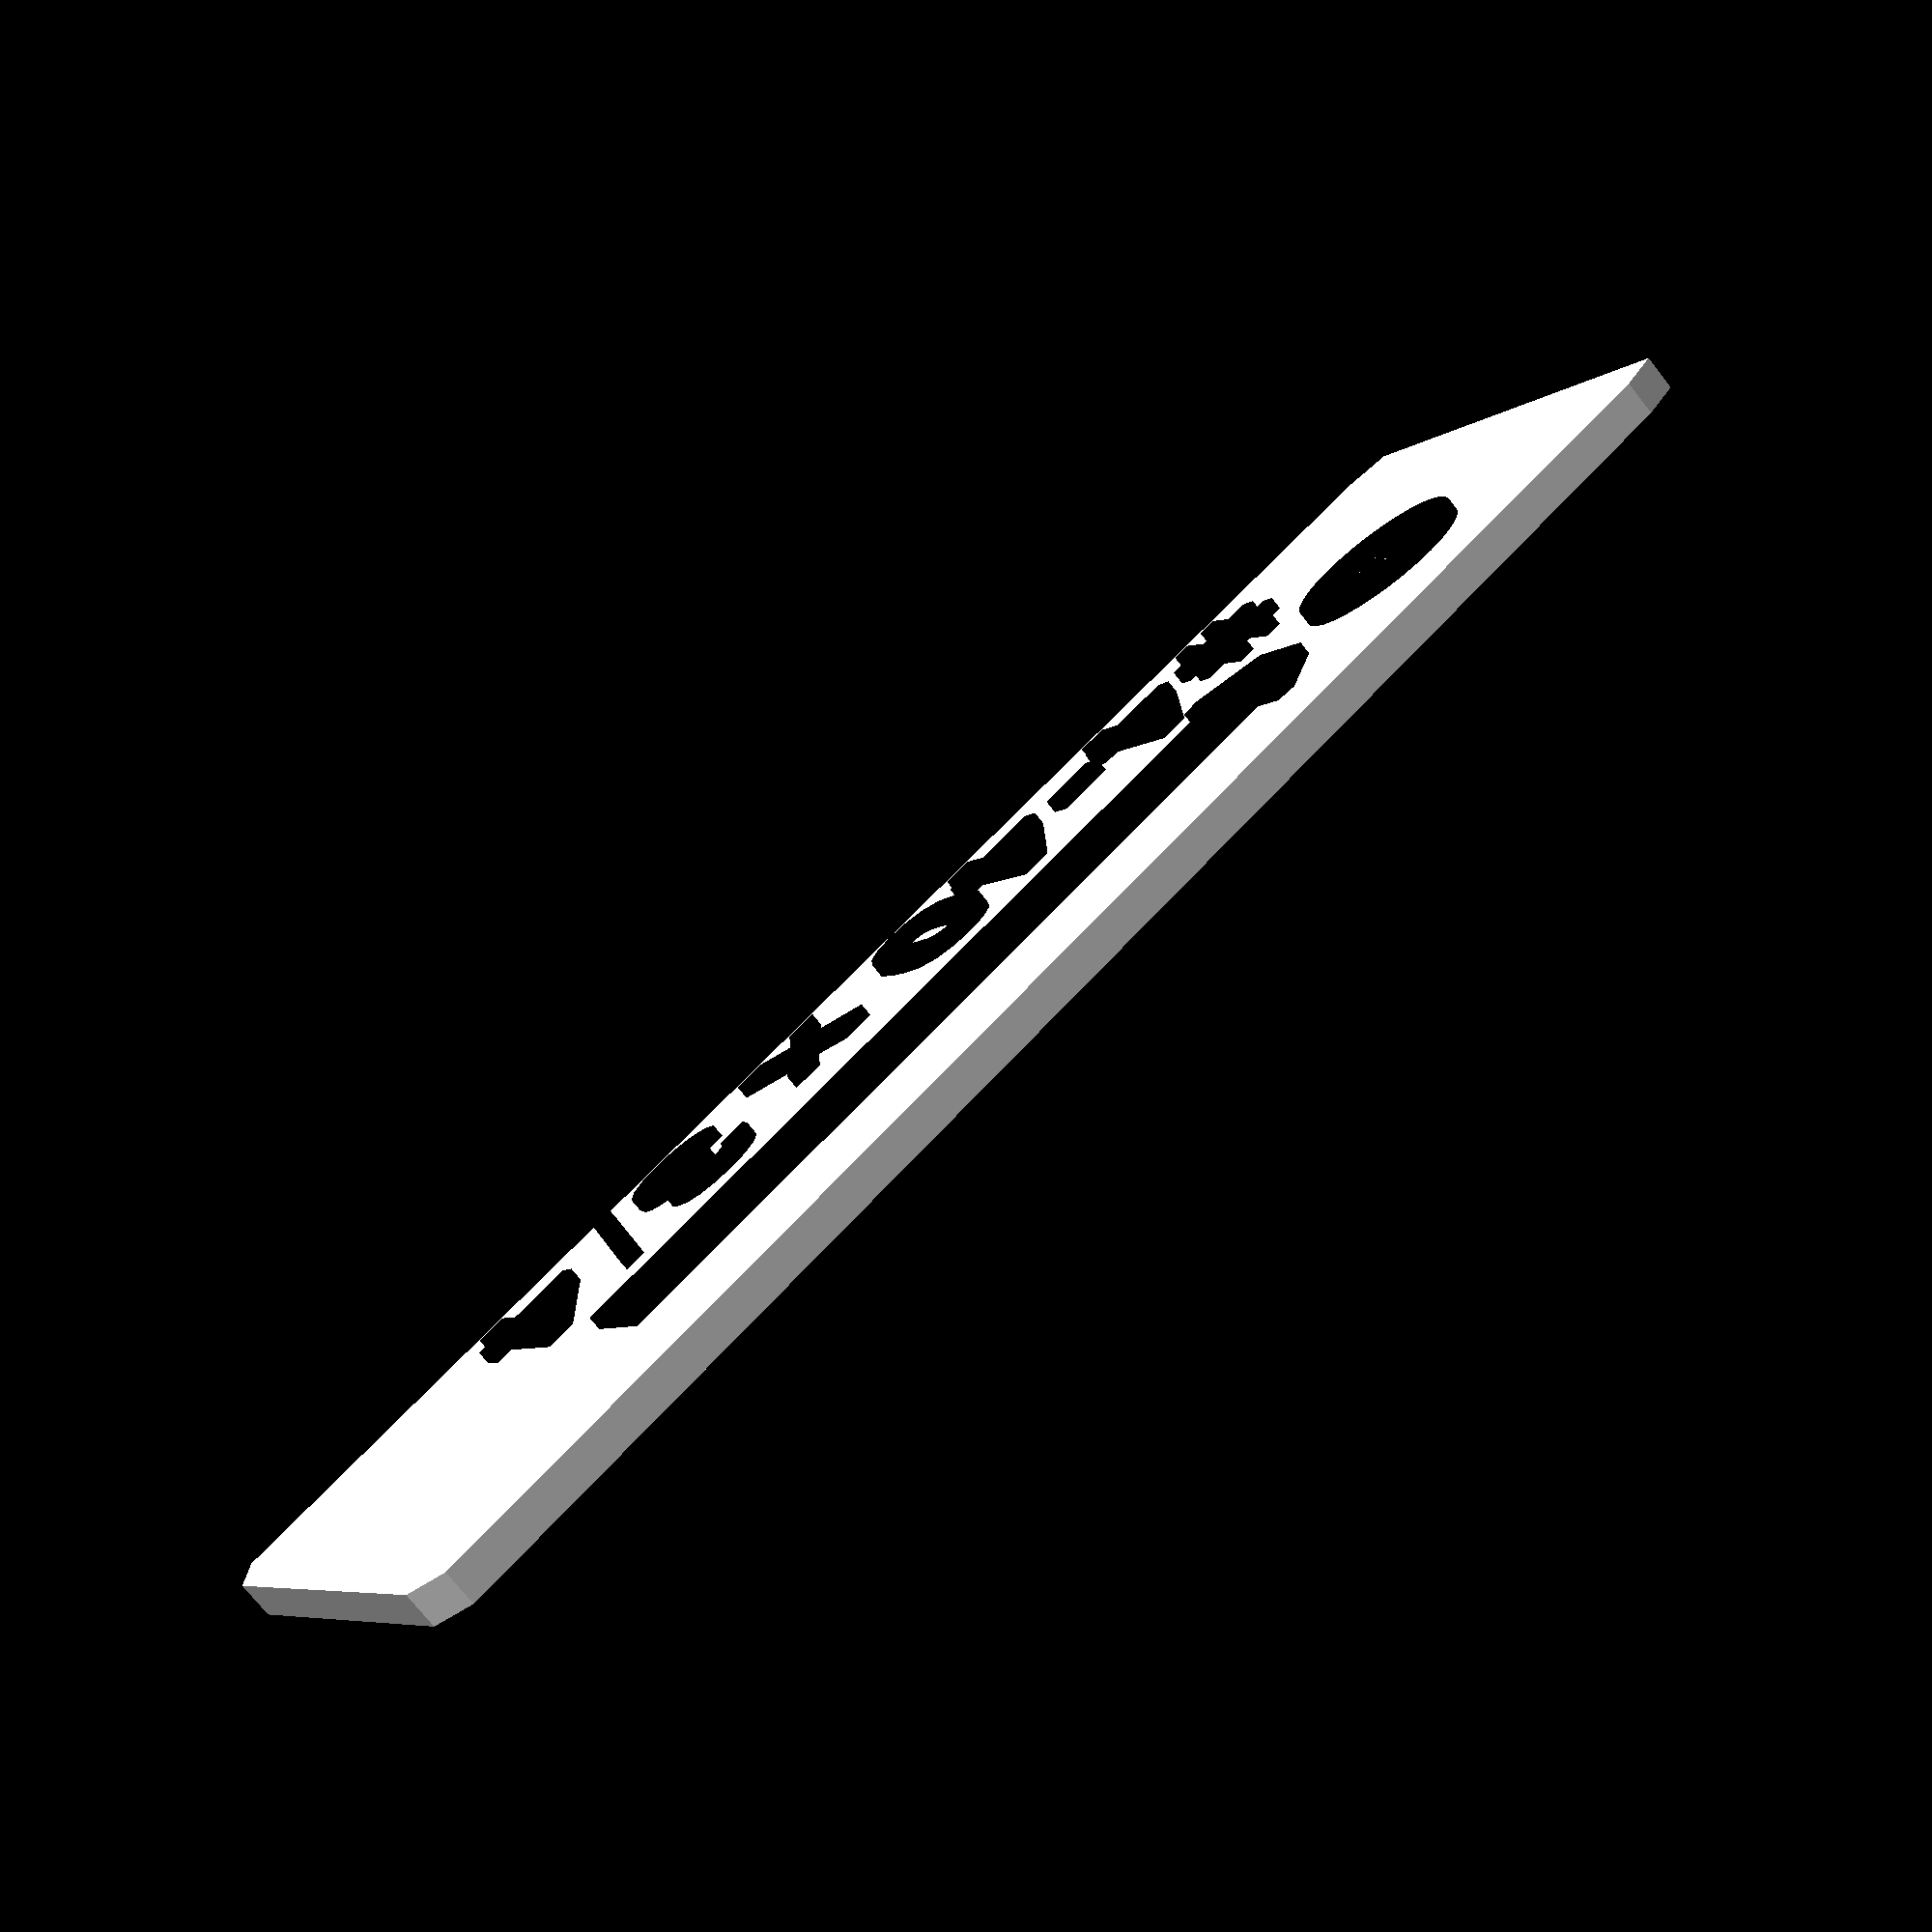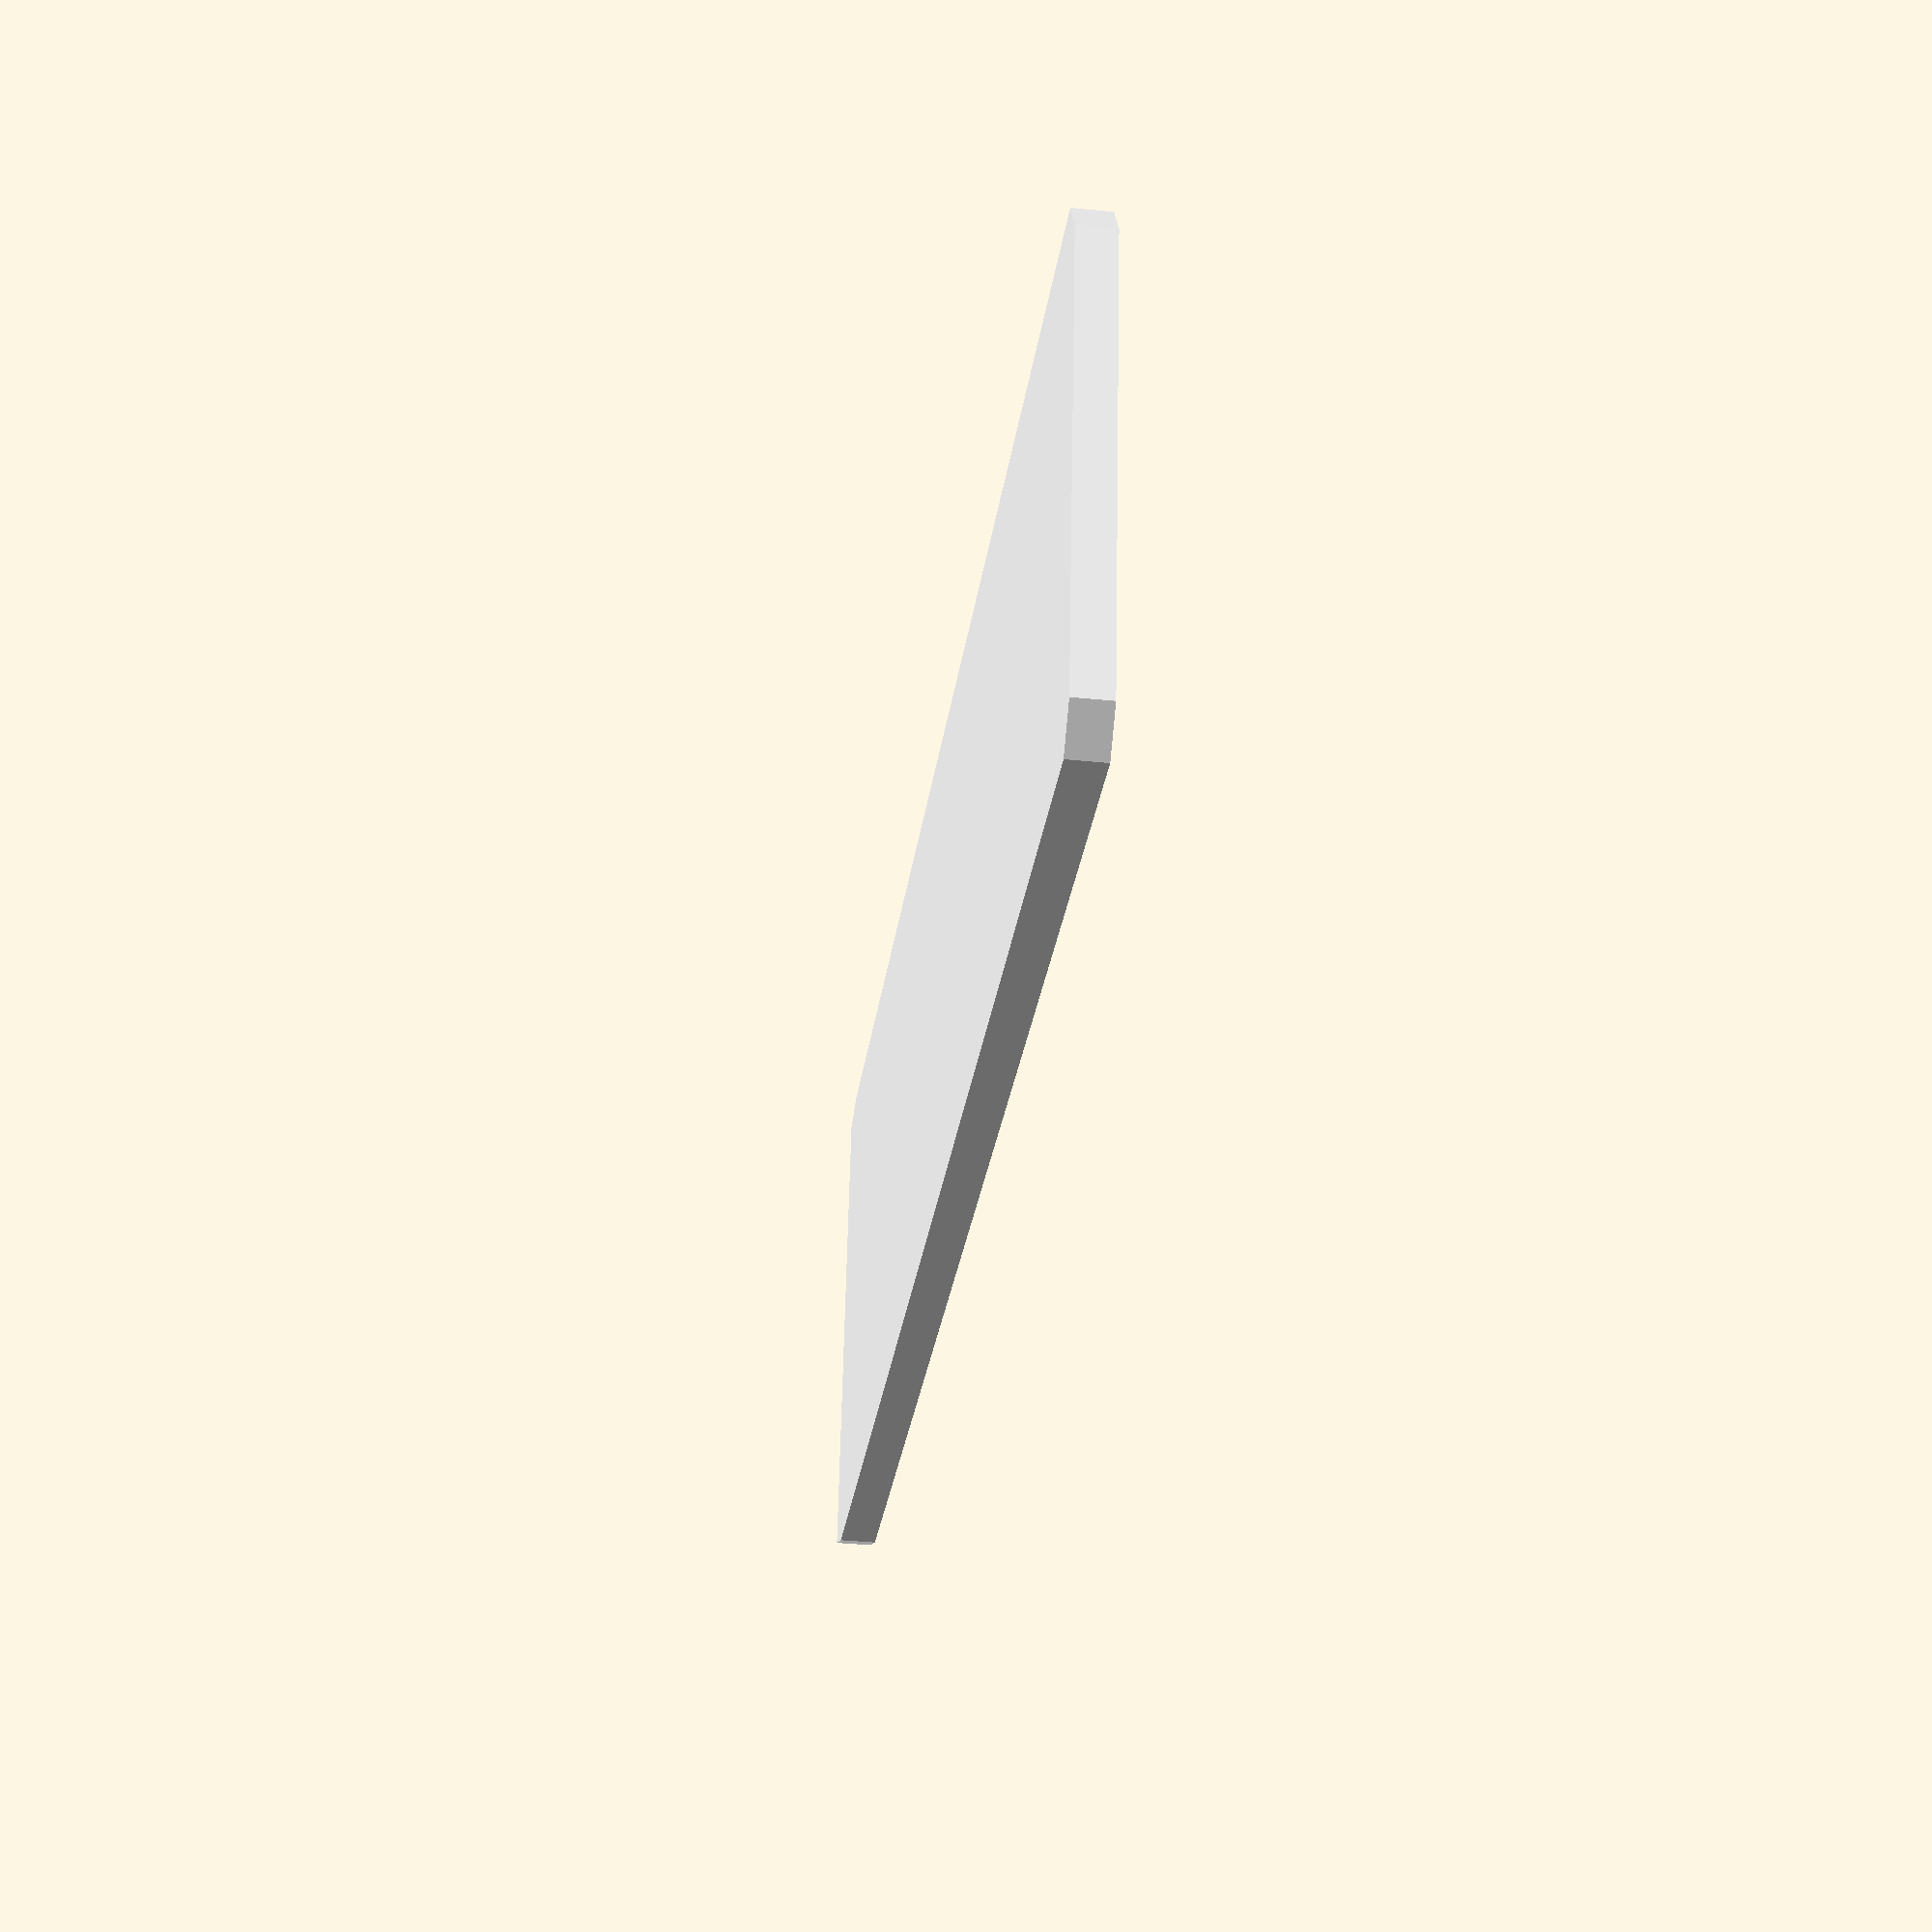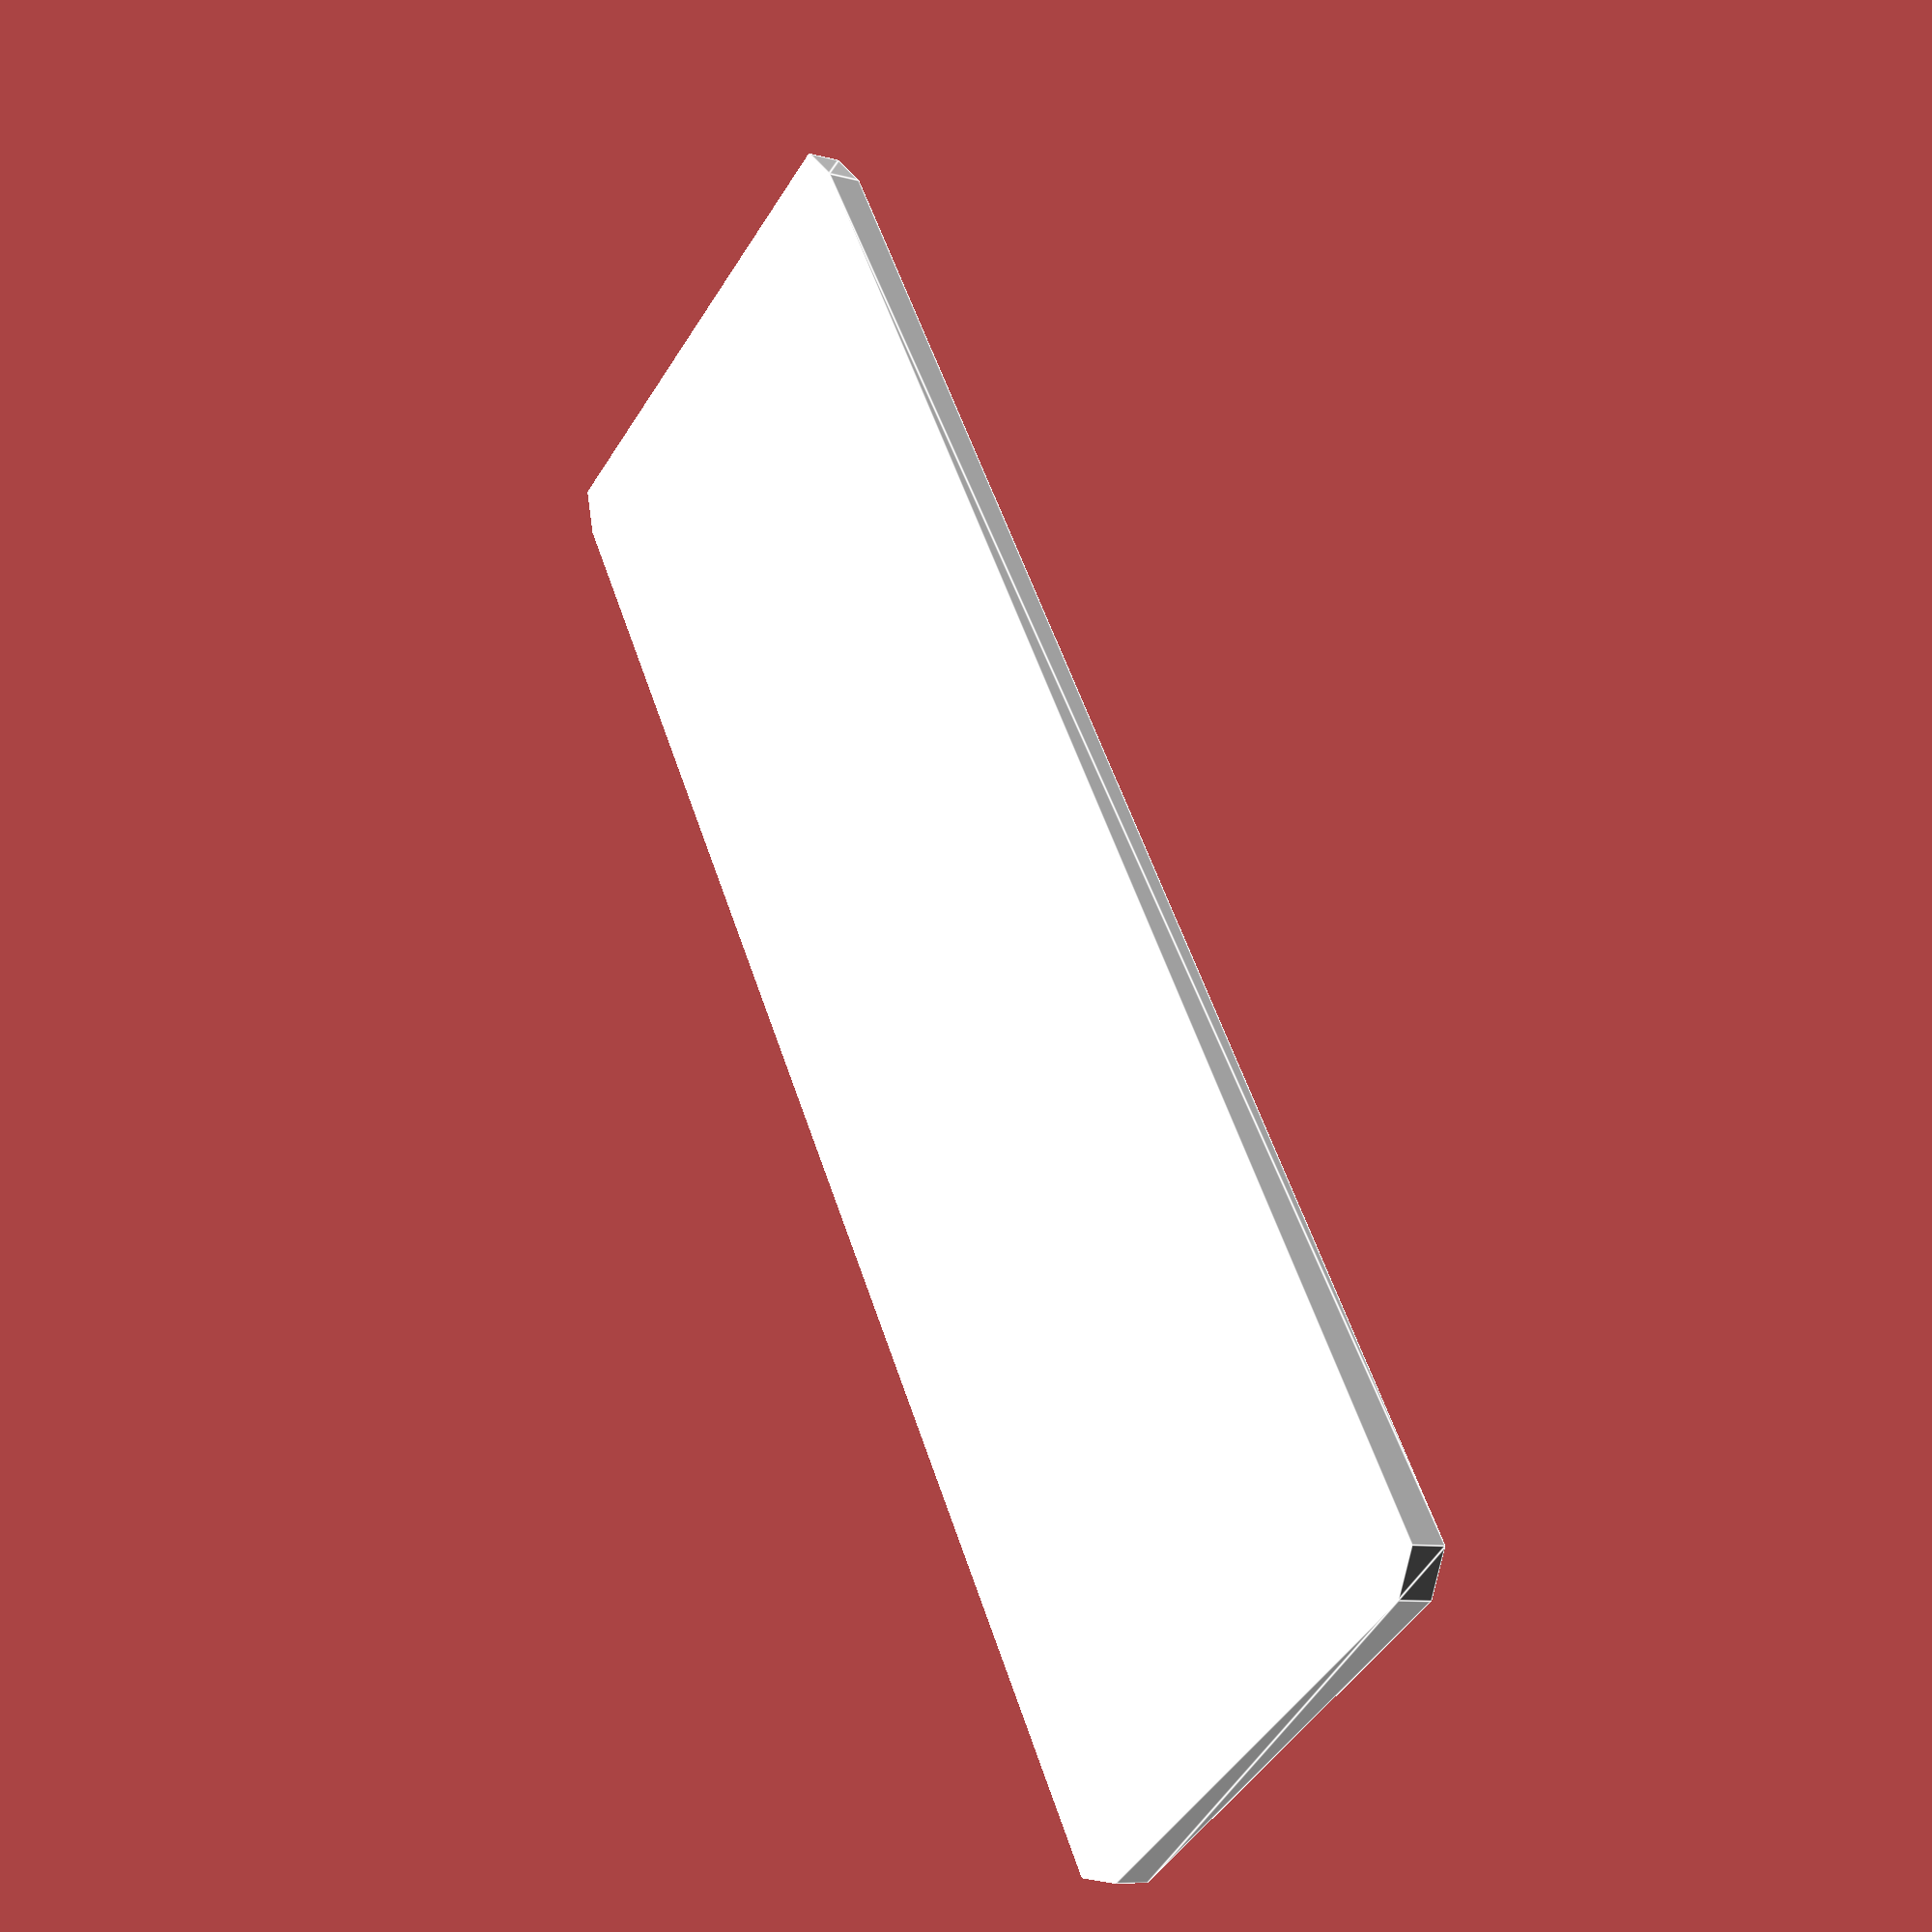
<openscad>
////////////////////////////////////////////////////////
//        Parts Bin Label Generator - IMPERIAL        //
//         Fractional & Machine Screw Support         //
//            Version 16 - Batch All Sizes            //
////////////////////////////////////////////////////////

/* [Single Label Mode] */
hardware_type = "Button head screw"; // [Phillips head bolt, Socket head bolt, Hex head bolt, Button head screw, Torx head bolt, Phillips head countersunk, Torx head countersunk, Socket head countersunk, Phillips wood screw, Torx wood screw, Wall anchor, Heat set insert, Standard nut, Lock nut, Standard washer, Spring washer, Custom text, None]
thread_spec = "#4-40"; // [#4-40, #4-48, #5-40, #5-44, #6-32, #6-40, #8-32, #8-36, #10-24, #10-32, #12-24, #12-28, 1/4-20, 1/4-28, 5/16-18, 5/16-24, 3/8-16, 3/8-24, 7/16-14, 7/16-20, 1/2-13, 1/2-20, 9/16-12, 9/16-18, 5/8-11, 5/8-18, 3/4-10, 3/4-16, 7/8-9, 7/8-14, 1-8, 1-12]
length_fraction = "3/4"; // [1/4, 5/16, 3/8, 7/16, 1/2, 9/16, 5/8, 11/16, 3/4, 13/16, 7/8, 15/16, 1, 1-1/16, 1-1/8, 1-3/16, 1-1/4, 1-5/16, 1-3/8, 1-7/16, 1-1/2, 1-9/16, 1-5/8, 1-11/16, 1-3/4, 1-13/16, 1-7/8, 1-15/16, 2]
custom_display_text = ""; // Custom text override (leave blank for auto-generation)
custom_text_only = "Custom"; // Used only when hardware_type is "Custom text"

/* [Batch All Sizes Mode] */
enable_batch_all_sizes = false;
batch_hardware_type = "Phillips head screw"; // [Phillips head screw, Socket head bolt, Hex head bolt, Button head screw, Torx head bolt, Phillips head countersunk, Torx head countersunk, Socket head countersunk, Phillips wood screw, Torx wood screw, Wall anchor, Heat set insert, Standard nut, Lock nut, Standard washer, Spring washer]
batch_thread_spec = "#4-40"; // [#4-40, #4-48, #5-40, #5-44, #6-32, #6-40, #8-32, #8-36, #10-24, #10-32, #12-24, #12-28, 1/4-20, 1/4-28, 5/16-18, 5/16-24, 3/8-16, 3/8-24, 7/16-14, 7/16-20, 1/2-13, 1/2-20, 9/16-12, 9/16-18, 5/8-11, 5/8-18, 3/4-10, 3/4-16, 7/8-9, 7/8-14, 1-8, 1-12]

/* [Label Properties] */
label_units = 1; // [1:Small (37.8mm), 2:Medium (75.6mm), 3:Large (113.4mm)]
base_color = "#FFFFFF"; // Base label color
content_color = "#000000"; // Text and icon color
export_mode = "Complete"; // [Complete, Base only, Content only]

/* [Typography] */
font_family = "Roboto"; // [Arial, Roboto, Open Sans, Noto Sans, Liberation Sans]
font_weight = "Bold"; // [Regular, Bold, Light, Medium]
text_size = 3.5;

/* [Advanced Settings] */
label_width = 11.7;
label_thickness = 0.8;
corner_radius = 0.9;
edge_chamfer = 0.2;
raised_height = 0.3;

// Internal calculations
label_length = (label_units == 1) ? 37.8 : (label_units == 2) ? 75.6 : 113.4;
text_height = raised_height;
font_string = str(font_family, ":style=", font_weight);
max_bolt_length = 20 * label_units;
max_text_width = label_length - 4; // Leave 2mm margin on each side for text

// Batch spacing calculations
grid_columns = (label_units == 1) ? 6 : (label_units == 2) ? 3 : 2;
h_spacing = label_length + 1; // 1mm gap between labels horizontally
v_spacing = label_width + 1;  // 1mm gap between labels vertically

// All fractional sizes for batch generation
all_fractional_sizes = ["1/4", "5/16", "3/8", "7/16", "1/2", "9/16", "5/8", "11/16", "3/4", "13/16", "7/8", "15/16", "1", "1-1/16", "1-1/8", "1-3/16", "1-1/4", "1-5/16", "1-3/8", "1-7/16", "1-1/2", "1-9/16", "1-5/8", "1-11/16", "1-3/4", "1-13/16", "1-7/8", "1-15/16", "2"];

////////////////////////////////////////////////////////
//         IMPERIAL SYSTEM FUNCTIONS                 //
////////////////////////////////////////////////////////

function imperial_to_mm(inches) = inches * 25.4;

// Convert fractional string to decimal
function fraction_to_decimal(frac_str) =
    (frac_str == "1/4") ? 0.25 :
    (frac_str == "5/16") ? 0.3125 :
    (frac_str == "3/8") ? 0.375 :
    (frac_str == "7/16") ? 0.4375 :
    (frac_str == "1/2") ? 0.5 :
    (frac_str == "9/16") ? 0.5625 :
    (frac_str == "5/8") ? 0.625 :
    (frac_str == "11/16") ? 0.6875 :
    (frac_str == "3/4") ? 0.75 :
    (frac_str == "13/16") ? 0.8125 :
    (frac_str == "7/8") ? 0.875 :
    (frac_str == "15/16") ? 0.9375 :
    (frac_str == "1") ? 1.0 :
    (frac_str == "1-1/16") ? 1.0625 :
    (frac_str == "1-1/8") ? 1.125 :
    (frac_str == "1-3/16") ? 1.1875 :
    (frac_str == "1-1/4") ? 1.25 :
    (frac_str == "1-5/16") ? 1.3125 :
    (frac_str == "1-3/8") ? 1.375 :
    (frac_str == "1-7/16") ? 1.4375 :
    (frac_str == "1-1/2") ? 1.5 :
    (frac_str == "1-9/16") ? 1.5625 :
    (frac_str == "1-5/8") ? 1.625 :
    (frac_str == "1-11/16") ? 1.6875 :
    (frac_str == "1-3/4") ? 1.75 :
    (frac_str == "1-13/16") ? 1.8125 :
    (frac_str == "1-7/8") ? 1.875 :
    (frac_str == "1-15/16") ? 1.9375 :
    (frac_str == "2") ? 2.0 :
    0.75; // Default fallback

function is_nut_or_washer_type(type) =
    type == "Standard nut" || 
    type == "Lock nut" || 
    type == "Standard washer" || 
    type == "Spring washer";

////////////////////////////////////////////////////////
//                 MAIN EXECUTION                    //
////////////////////////////////////////////////////////

if (enable_batch_all_sizes) {
    generate_batch_all_sizes();
} else {
    // Single label mode
    length_inches = fraction_to_decimal(length_fraction);
    length_mm = length_inches * 25.4;
    
    // FIXED: Now properly handles custom text for nuts/washers
    final_display_text = (custom_display_text != "") ? custom_display_text :
        is_nut_or_washer_type(hardware_type) ? thread_spec :  // Changed from "" to thread_spec
        str(thread_spec, " x ", length_fraction);

    create_single_label(
        type = hardware_type,
        thread = thread_spec,
        display_text = final_display_text,
        length_mm = length_mm
    );
}

////////////////////////////////////////////////////////
//            BATCH ALL SIZES GENERATION             //
////////////////////////////////////////////////////////

module generate_batch_all_sizes() {
    num_sizes = len(all_fractional_sizes);
    
    for (i = [0 : num_sizes - 1]) {
        size_fraction = all_fractional_sizes[i];
        length_inches = fraction_to_decimal(size_fraction);
        length_mm = length_inches * 25.4;
        
        // Calculate grid position
        row = floor(i / grid_columns);
        col = i % grid_columns;
        
        // Position label in grid with tight spacing
        translate([col * h_spacing, -row * v_spacing, 0]) {
            // Generate display text - use batch parameters, not defaults
            // FIXED: Also updated batch mode to use thread_spec for nuts/washers
            final_display_text = is_nut_or_washer_type(batch_hardware_type) ? batch_thread_spec :
                str(batch_thread_spec, " x ", size_fraction);
                
            create_single_label(
                type = batch_hardware_type,
                thread = batch_thread_spec,
                display_text = final_display_text,
                length_mm = length_mm
            );
        }
    }
}

////////////////////////////////////////////////////////
//              SINGLE LABEL CREATION                //
////////////////////////////////////////////////////////

module create_single_label(type, thread, display_text, length_mm) {
    // Base structure
    if (export_mode == "Complete" || export_mode == "Base only") {
        color(base_color) {
            label_base();
        }
    }
    
    // Content (text and icons)
    if (export_mode == "Complete" || export_mode == "Content only") {
        color(content_color) {
            label_content(type, thread, display_text, length_mm);
        }
    }
}

////////////////////////////////////////////////////////
//                LABEL BASE                         //
////////////////////////////////////////////////////////

module label_base() {
    // Main label body with rounded corners (no mounting holes)
    hull() {
        for (x = [-label_length/2 + corner_radius, label_length/2 - corner_radius]) {
            for (y = [-label_width/2 + corner_radius, label_width/2 - corner_radius]) {
                translate([x, y, 0]) {
                    cylinder(h = label_thickness, r = corner_radius);
                }
            }
        }
    }
}

////////////////////////////////////////////////////////
//               LABEL CONTENT                       //
////////////////////////////////////////////////////////

module label_content(type, thread, display_text, length_mm) {
    if (type == "Custom text") {
        render_text(custom_text_only);
    } else if (is_nut_or_washer_type(type)) {
        render_hardware_icon(type, length_mm);
        // FIXED: Now uses display_text instead of thread
        render_text(display_text);
    } else {
        // Bolts and screws
        render_hardware_icon(type, length_mm);
        render_text(display_text);
    }
}

////////////////////////////////////////////////////////
//                TEXT RENDERING                     //
////////////////////////////////////////////////////////

module render_text(text_content) {
    translate([0, -label_width/2 + 3, label_thickness]) {
        linear_extrude(height = text_height) {
            text(text_content, 
                 size = text_size,
                 font = font_string,
                 halign = "center",
                 valign = "center");
        }
    }
}

////////////////////////////////////////////////////////
//               HARDWARE ICONS                      //
////////////////////////////////////////////////////////

module render_hardware_icon(type, length_mm) {
    icon_y_pos = label_width/4-1;  // Position icon closer to center and further from text
    
    if (type == "Phillips head screw") {
        phillips_bolt_icon(length_mm, icon_y_pos);
    } else if (type == "Socket head bolt") {
        socket_bolt_icon(length_mm, icon_y_pos);
    } else if (type == "Hex head bolt") {
        hex_bolt_icon(length_mm, icon_y_pos);
    } else if (type == "Button head screw") {
        button_bolt_icon(length_mm, icon_y_pos);
    } else if (type == "Torx head bolt") {
        torx_bolt_icon(length_mm, icon_y_pos);
    } else if (type == "Phillips head countersunk") {
        phillips_countersunk_icon(length_mm, icon_y_pos);
    } else if (type == "Torx head countersunk") {
        torx_countersunk_icon(length_mm, icon_y_pos);
    } else if (type == "Socket head countersunk") {
        socket_countersunk_icon(length_mm, icon_y_pos);
    } else if (type == "Phillips wood screw") {
        phillips_wood_screw_icon(length_mm, icon_y_pos);
    } else if (type == "Torx wood screw") {
        torx_wood_screw_icon(length_mm, icon_y_pos);
    } else if (type == "Wall anchor") {
        wall_anchor_icon(length_mm, icon_y_pos);
    } else if (type == "Heat set insert") {
        heat_insert_icon(length_mm, icon_y_pos);
    } else if (type == "Standard nut") {
        standard_nut_icon(icon_y_pos);
    } else if (type == "Lock nut") {
        lock_nut_icon(icon_y_pos);
    } else if (type == "Standard washer") {
        standard_washer_icon(icon_y_pos);
    } else if (type == "Spring washer") {
        spring_washer_icon(icon_y_pos);
    }
}

////////////////////////////////////////////////////////
//              BOLT STEM HELPER                     //
////////////////////////////////////////////////////////

module bolt_stem(length_mm, start_x, y_pos, stem_width = 2.0) {
    effective_length = min(length_mm, max_bolt_length);
    z_pos = label_thickness;
    
    // Always show continuous stem, capped at max_bolt_length
    translate([start_x, y_pos - stem_width/2, z_pos]) {
        cube([effective_length, stem_width, text_height]);
    }
}

////////////////////////////////////////////////////////
//               PHILLIPS HEAD ICONS                 //
////////////////////////////////////////////////////////

module phillips_bolt_icon(length_mm, y_pos) {
    head_x = -min(length_mm, max_bolt_length)/2 - 3;
    z_pos = label_thickness;
    
    // Top view - round head with Phillips cross
    translate([head_x, y_pos, z_pos]) {
        difference() {
            cylinder(h = text_height, d = 4, $fn = 32);  // Round head
            translate([-1.5, -0.3, 0]) cube([3, 0.6, text_height]);
            translate([-0.3, -1.5, 0]) cube([0.6, 3, text_height]);
        }
    }
    
    // Side view - cylindrical head
    translate([head_x + 3, y_pos - 2, z_pos]) {
        cube([2, 4, text_height]);
    }
    
    bolt_stem(length_mm, head_x + 5, y_pos);
}

module phillips_countersunk_icon(length_mm, y_pos) {
    head_x = -min(length_mm, max_bolt_length)/2 - 2;
    z_pos = label_thickness;
    
    // Top view - round head with Phillips cross
    translate([head_x, y_pos, z_pos]) {
        difference() {
            cylinder(h = text_height, d = 4, $fn = 32);  // Round head
            translate([-1.5, -0.3, 0]) cube([3, 0.6, text_height]);
            translate([-0.3, -1.5, 0]) cube([0.6, 3, text_height]);
        }
    }
    
    // Side view - angled countersunk profile
    translate([head_x + 3, y_pos, z_pos]) {
        linear_extrude(height = text_height) {
            polygon(points = [[0, -2], [2.5, 0], [0, 2]]);
        }
    }
    
    bolt_stem(length_mm, head_x + 4, y_pos);
}

module phillips_wood_screw_icon(length_mm, y_pos) {
    head_x = -min(length_mm, max_bolt_length)/2 - 2;
    z_pos = label_thickness;
    
    translate([head_x, y_pos, z_pos]) {
        difference() {
            cylinder(h = text_height, d = 4);
            translate([-1.5, -0.3, 0]) cube([3, 0.6, text_height]);
            translate([-0.3, -1.5, 0]) cube([0.6, 3, text_height]);
        }
    }
    
    translate([head_x + 3, y_pos, z_pos]) {
        linear_extrude(height = text_height) {
            polygon(points = [[0, -2], [2.5, 0], [0, 2]]);
        }
    }
    
    stem_length = max(0, length_mm - 2);
    if (stem_length > 0) {
        bolt_stem(stem_length, head_x + 4, y_pos);
        
        tip_x = head_x + 4 + min(stem_length, max_bolt_length);
        translate([tip_x, y_pos, z_pos]) {
            linear_extrude(height = text_height) {
                polygon(points = [[0, -1], [1.5, 0], [0, 1]]);
            }
        }
    }
}

////////////////////////////////////////////////////////
//                SOCKET HEAD ICONS                  //
////////////////////////////////////////////////////////

module socket_bolt_icon(length_mm, y_pos) {
    head_x = -min(length_mm, max_bolt_length)/2 - 3;
    z_pos = label_thickness;
    
    // Top view - round head with hex socket
    translate([head_x, y_pos, z_pos]) {
        difference() {
            cylinder(h = text_height, d = 4, $fn = 32);  // Round head
            cylinder(h = text_height, d = 2.5, $fn = 6);  // Hex socket
        }
    }
    
    // Side view - cylindrical head
    translate([head_x + 3, y_pos - 2, z_pos]) {
        cube([3, 4, text_height]);
    }
    
    bolt_stem(length_mm, head_x + 5, y_pos);
}

module socket_countersunk_icon(length_mm, y_pos) {
    head_x = -min(length_mm, max_bolt_length)/2 - 2;
    z_pos = label_thickness;
    
    translate([head_x, y_pos, z_pos]) {
        difference() {
            cylinder(h = text_height, d = 4);
            cylinder(h = text_height, d = 2.5, $fn = 6);
        }
    }
    
    translate([head_x + 3, y_pos, z_pos]) {
        linear_extrude(height = text_height) {
            polygon(points = [[0, -2], [2.5, 0], [0, 2]]);
        }
    }
    
    bolt_stem(length_mm, head_x + 4, y_pos);
}

////////////////////////////////////////////////////////
//                HEX HEAD ICON                      //
////////////////////////////////////////////////////////

module hex_bolt_icon(length_mm, y_pos) {
    head_x = -min(length_mm, max_bolt_length)/2 - 3;
    z_pos = label_thickness;
    
    translate([head_x, y_pos, z_pos]) {
        cylinder(h = text_height, d = 4, $fn = 6);
    }
    
    translate([head_x + 3, y_pos - 2, z_pos]) {
        cube([2.5, 4, text_height]);
    }
    
    bolt_stem(length_mm, head_x + 4.5, y_pos);
}

////////////////////////////////////////////////////////
//               BUTTON HEAD ICON                    //
////////////////////////////////////////////////////////

module button_bolt_icon(length_mm, y_pos) {
    head_x = -min(length_mm, max_bolt_length)/2 - 3;
    z_pos = label_thickness;
    
    // Top view - round head with hex socket
    translate([head_x, y_pos, z_pos]) {
        difference() {
            cylinder(h = text_height, d = 4, $fn = 32);  // Round head
            cylinder(h = text_height, d = 2.5, $fn = 6);  // Hex socket
        }
    }
    
    // Side view - original logic restored
    translate([head_x + 5, y_pos, z_pos]) {
        linear_extrude(height = text_height) {
            intersection() {
                circle(d = 4);
                translate([-2, -2]) square([2, 4]);
            }
        }
    }
    
    bolt_stem(length_mm, head_x + 5, y_pos);
}

////////////////////////////////////////////////////////
//                TORX HEAD ICONS                    //
////////////////////////////////////////////////////////

module torx_star(size) {
    for (i = [0:5]) {
        rotate([0, 0, i * 60]) {
            translate([0, -size/2, 0]) {
                hull() {
                    circle(d = 0.25);
                    translate([0, size, 0]) circle(d = 0.25);
                }
            }
        }
    }
}

module torx_bolt_icon(length_mm, y_pos) {
    head_x = -min(length_mm, max_bolt_length)/2 - 3;
    z_pos = label_thickness;
    
    // Top view - round head with Torx star socket
    translate([head_x, y_pos, z_pos]) {
        difference() {
            cylinder(h = text_height, d = 4, $fn = 32);  // Round head
            linear_extrude(height = text_height) torx_star(2);  // Torx star socket
        }
    }
    
    // Side view - cylindrical head
    translate([head_x + 3, y_pos - 2, z_pos]) {
        cube([3, 4, text_height]);
    }
    
    bolt_stem(length_mm, head_x + 5, y_pos);
}

module torx_countersunk_icon(length_mm, y_pos) {
    head_x = -min(length_mm, max_bolt_length)/2 - 2;
    z_pos = label_thickness;
    
    translate([head_x, y_pos, z_pos]) {
        difference() {
            cylinder(h = text_height, d = 4);
            linear_extrude(height = text_height) torx_star(2);
        }
    }
    
    translate([head_x + 3, y_pos, z_pos]) {
        linear_extrude(height = text_height) {
            polygon(points = [[0, -2], [2.5, 0], [0, 2]]);
        }
    }
    
    bolt_stem(length_mm, head_x + 4, y_pos);
}

module torx_wood_screw_icon(length_mm, y_pos) {
    head_x = -min(length_mm, max_bolt_length)/2 - 2;
    z_pos = label_thickness;
    
    translate([head_x, y_pos, z_pos]) {
        difference() {
            cylinder(h = text_height, d = 4);
            linear_extrude(height = text_height) torx_star(2);
        }
    }
    
    translate([head_x + 3, y_pos, z_pos]) {
        linear_extrude(height = text_height) {
            polygon(points = [[0, -2], [2.5, 0], [0, 2]]);
        }
    }
    
    stem_length = max(0, length_mm - 2);
    if (stem_length > 0) {
        bolt_stem(stem_length, head_x + 4, y_pos);
        
        tip_x = head_x + 4 + min(stem_length, max_bolt_length);
        translate([tip_x, y_pos, z_pos]) {
            linear_extrude(height = text_height) {
                polygon(points = [[0, -1], [1.5, 0], [0, 1]]);
            }
        }
    }
}

////////////////////////////////////////////////////////
//            SPECIALIZED HARDWARE                   //
////////////////////////////////////////////////////////

module wall_anchor_icon(length_mm, y_pos) {
    z_pos = label_thickness;
    start_x = -min(length_mm, max_bolt_length)/2 - 4;
    
    for (i = [0:4]) {
        translate([start_x + i * 1.5, y_pos, z_pos]) {
            linear_extrude(height = text_height) {
                polygon(points = [[-0.75, -1.5], [0.75, -1.25], [0.75, 1.25], [-0.75, 1.5]]);
            }
        }
    }
    
    if (length_mm > 6) {
        translate([start_x + 6, y_pos - 1.25, z_pos]) {
            cube([min(length_mm - 6, max_bolt_length - 6), 2.5, text_height]);
        }
    }
}

module heat_insert_icon(length_mm, y_pos) {
    z_pos = label_thickness;
    center_x = 0;
    
    translate([center_x - 1.5, y_pos, z_pos]) {
        difference() {
            cylinder(h = text_height, d = 3);
            cylinder(h = text_height, d = 2);
        }
    }
    
    for (i = [0:2]) {
        translate([center_x + 1.5 + i * 1.5, y_pos - 1.5, z_pos]) {
            cube([0.75, 3, text_height]);
        }
    }
}

////////////////////////////////////////////////////////
//              NUTS AND WASHERS                     //
////////////////////////////////////////////////////////

module standard_nut_icon(y_pos) {
    z_pos = label_thickness;
    center_x = 0;
    
    // Top view - hex outside, smooth circular hole inside
    translate([center_x - 1.5, y_pos, z_pos]) {
        difference() {
            cylinder(h = text_height, d = 4, $fn = 6);
            cylinder(h = text_height, d = 2.5, $fn = 32);  // Smooth circular hole
        }
    }
    
    // Side view - simple rectangular profile
    translate([center_x + 1.5, y_pos - 2, z_pos]) {
        cube([2.5, 4, text_height]);
    }
}

module lock_nut_icon(y_pos) {
    z_pos = label_thickness;
    center_x = 0;
    
    // Top view - hex outside, smooth circular hole inside
    translate([center_x - 1.5, y_pos, z_pos]) {
        difference() {
            cylinder(h = text_height, d = 4, $fn = 6);
            cylinder(h = text_height, d = 2.5, $fn = 32);  // Smooth circular hole
        }
    }
    
    // Side view - slightly taller with rounded/domed top
    translate([center_x + 1.5, y_pos - 2, z_pos]) {
        cube([2.5, 4, text_height]);
    }
    translate([center_x + 1.5, y_pos, z_pos]) {
        linear_extrude(height = text_height) {
            intersection() {
                circle(d = 4, $fn = 32);
                translate([0, -2]) square([3, 4]);
            }
        }
    }
}

module standard_washer_icon(y_pos) {
    z_pos = label_thickness;
    center_x = 0;
    
    // Top view - simple ring shape with smooth circles
    translate([center_x - 1, y_pos, z_pos]) {
        difference() {
            cylinder(h = text_height, d = 4, $fn = 32);  // Smooth outer circle
            cylinder(h = text_height, d = 2.5, $fn = 32);  // Smooth inner hole
        }
    }
    
    // Side view - thin rectangular profile
    translate([center_x + 1.5, y_pos - 2, z_pos]) {
        cube([0.75, 4, text_height]);
    }
}

module spring_washer_icon(y_pos) {
    z_pos = label_thickness;
    center_x = 0;
    
    translate([center_x - 1, y_pos, z_pos]) {
        difference() {
            cylinder(h = text_height, d = 4, $fn = 32);  // Smooth outer circle
            cylinder(h = text_height, d = 2.5, $fn = 32);  // Smooth inner hole
            translate([0, -0.3, 0]) cube([4, 0.6, text_height]);  // Gap for spring
        }
    }
    
    translate([center_x + 1.5, y_pos - 2, z_pos]) {
        cube([0.75, 4, text_height]);
    }
}

</openscad>
<views>
elev=253.7 azim=326.2 roll=141.8 proj=p view=wireframe
elev=37.4 azim=171.0 roll=262.6 proj=p view=solid
elev=189.0 azim=301.7 roll=305.6 proj=p view=edges
</views>
